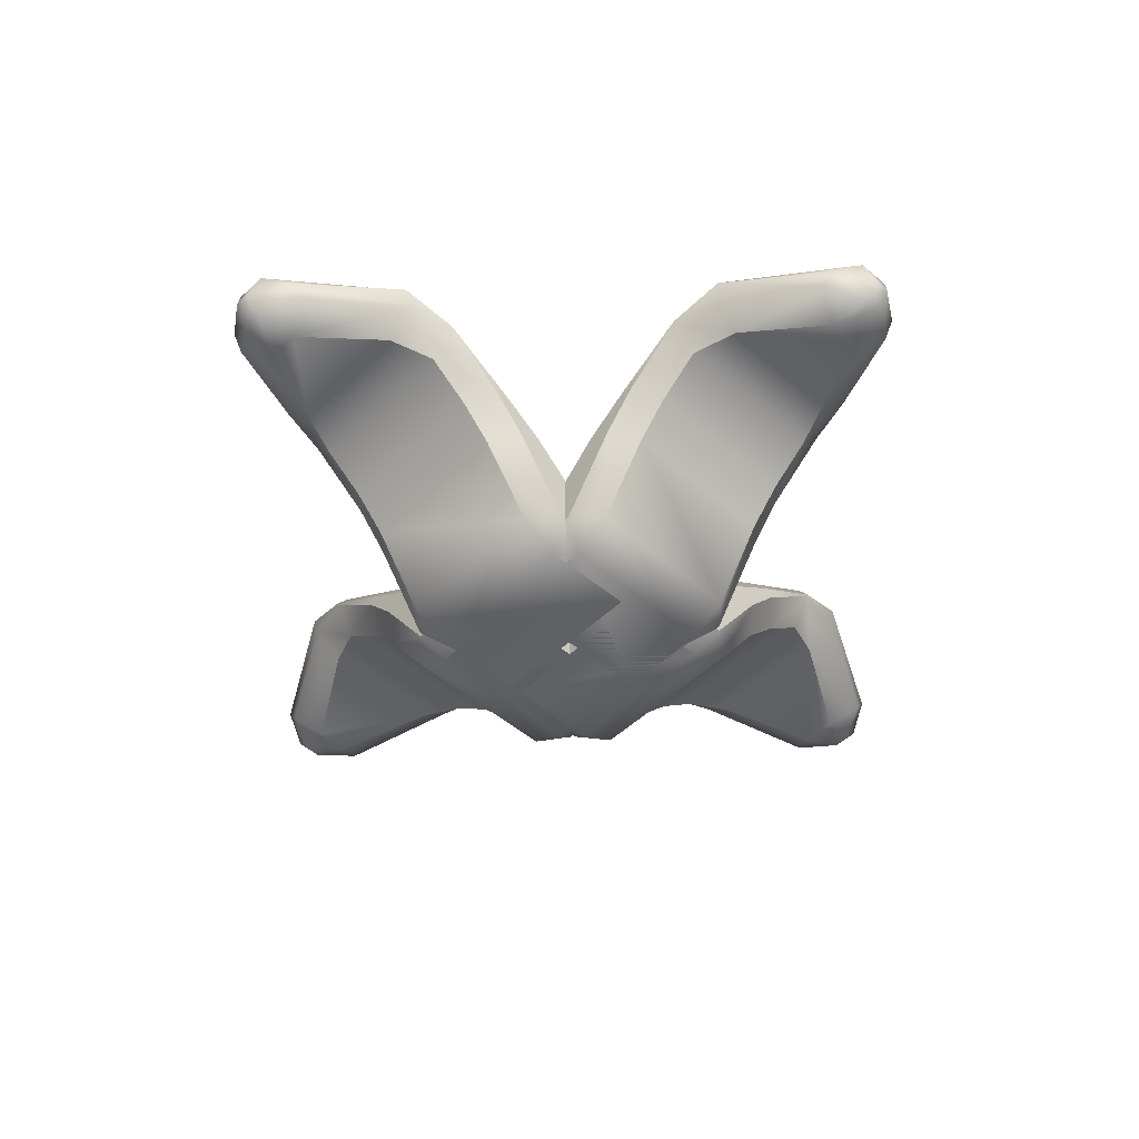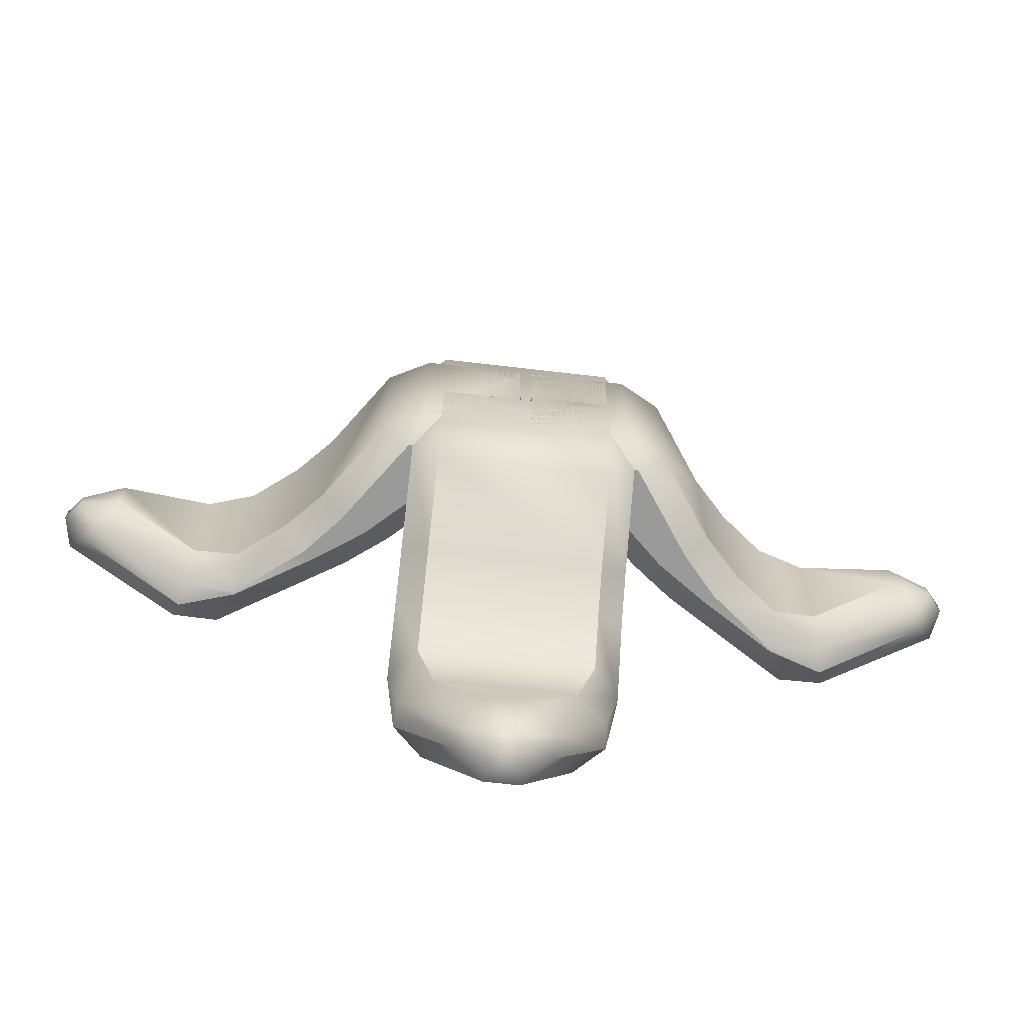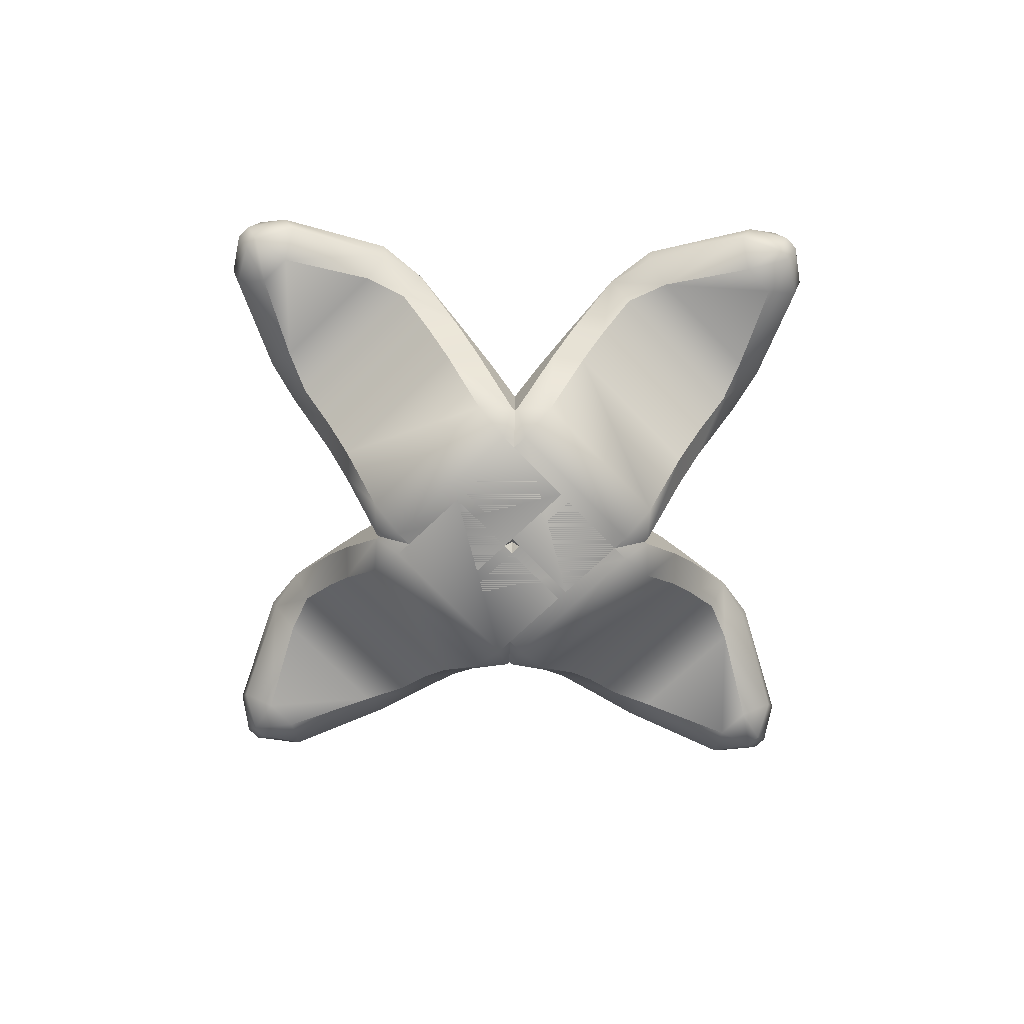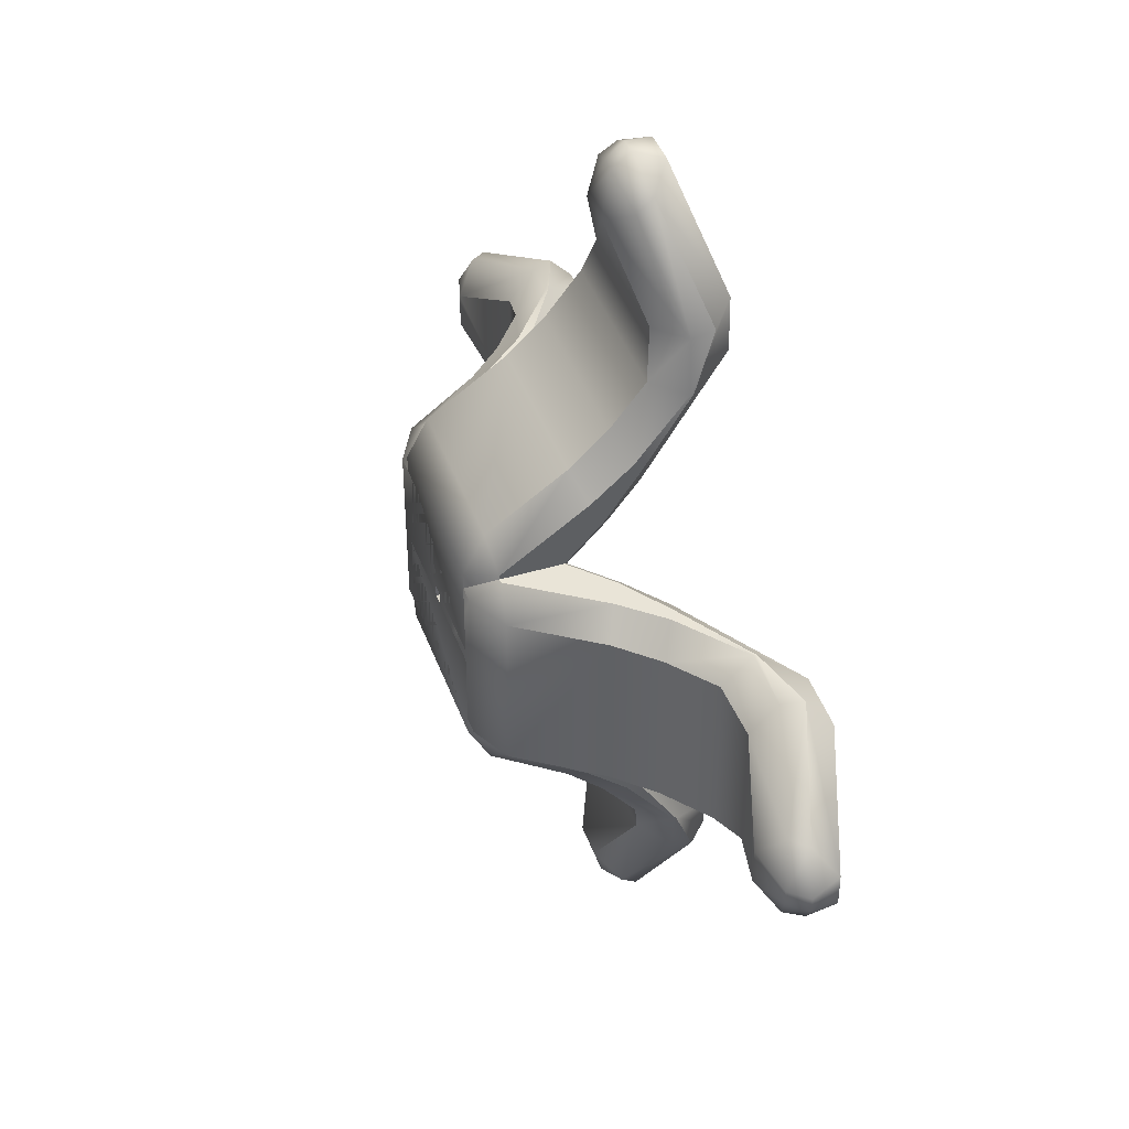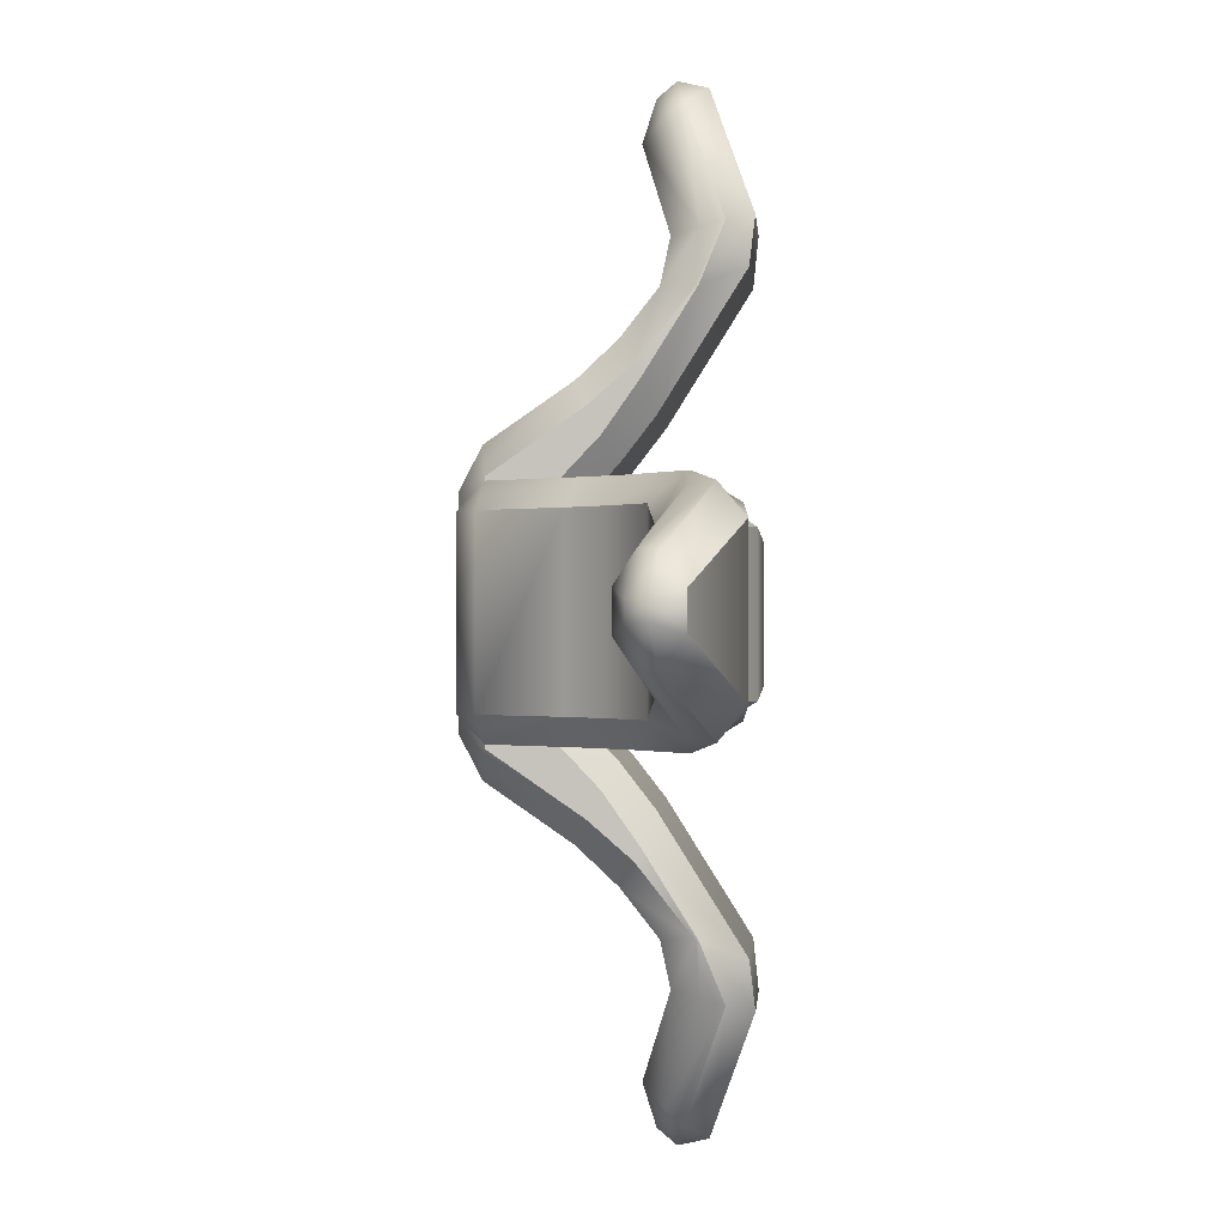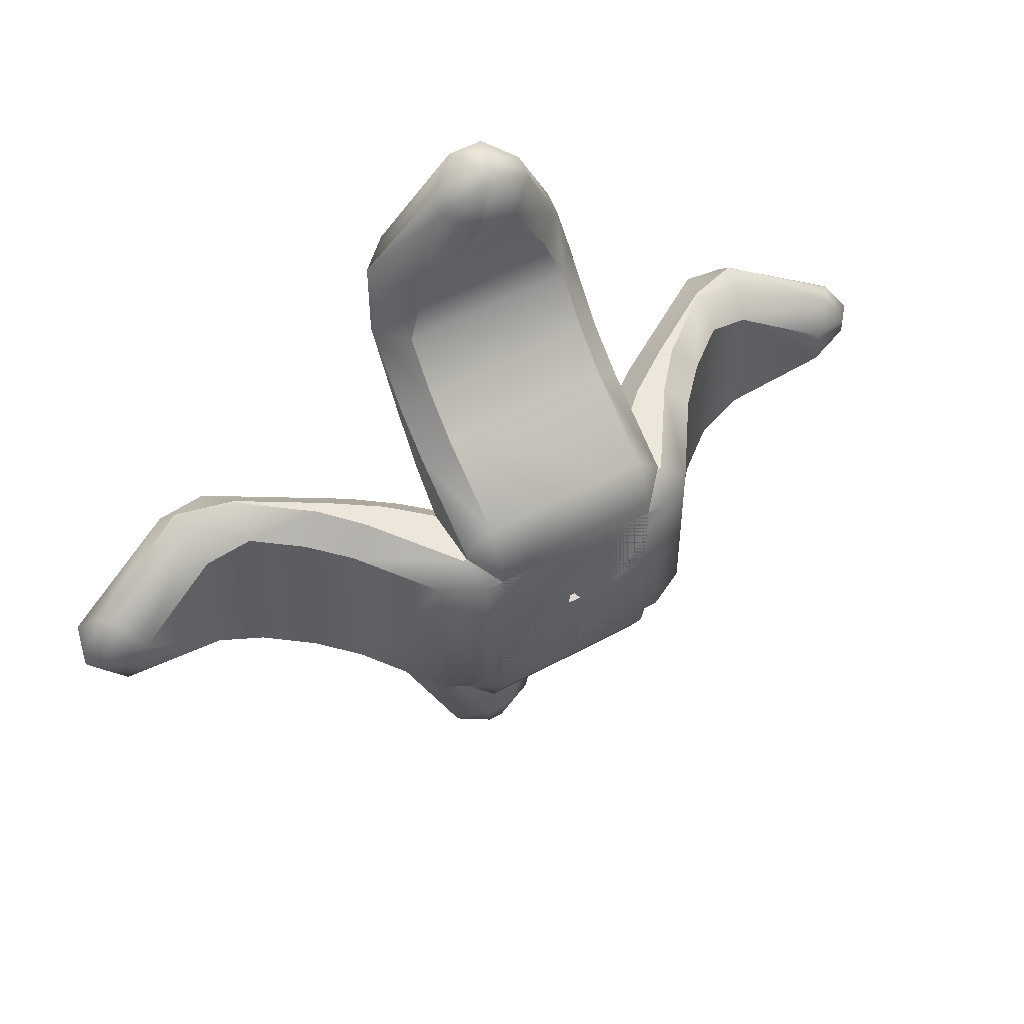
<metadata>
{"format":"obj","ext":"obj","renderer":"f3d","projection":"perspective","resolution":1024,"background":"white","views":[{"elev":-48.7,"azim":-133.5,"up":"+Y"},{"elev":-69.2,"azim":-6.6,"up":"+Z"},{"elev":-71.6,"azim":-46.2,"up":"+Y"},{"elev":43.1,"azim":70.6,"up":"+Z"},{"elev":-0.2,"azim":93.9,"up":"+Z"},{"elev":52.6,"azim":-30.5,"up":"+Z"}]}
</metadata>
<code>
o Plant_2_Cube.518
v 0.01772 0.01036 0.2433
v 0.1302 0.08436 0.3173
v -0.002418 0.0611 0.2433
v 0.4282 0.3651 0.3173
v 0.5658 0.4615 0.3173
v 0.4779 0.4938 0.2433
v 0.3613 0.4038 0.2433
v 0.01772 0.01036 -0.2433
v -0.002418 0.0611 -0.2433
v 0.1302 0.08436 -0.3173
v 0.4779 0.4938 -0.2433
v 0.5658 0.4615 -0.3173
v 0.4282 0.3651 -0.3173
v 0.3613 0.4038 -0.2433
v 0.2937 0.01036 0.2433
v 0.4098 0.07123 0.2433
v 0.3289 0.08436 0.3173
v 0.6659 0.4032 0.2433
v 0.599 0.4447 0.3173
v 0.4985 0.3297 0.3173
v 0.5656 0.2966 0.2433
v 0.2937 0.01036 -0.2433
v 0.3289 0.08436 -0.3173
v 0.4098 0.07123 -0.2433
v 0.599 0.4447 -0.3173
v 0.6659 0.4032 -0.2433
v 0.5656 0.2966 -0.2433
v 0.4985 0.3297 -0.3173
v 0.9707 0.7339 0.2043
v 0.8381 0.7191 0.2433
v 0.7872 0.5999 0.3173
v 0.948 0.6635 0.2876
v 0.9707 0.7339 -0.2043
v 0.948 0.6635 -0.2876
v 0.7872 0.5999 -0.3173
v 0.8381 0.7191 -0.2433
v 0.9304 0.6012 -0.2819
v 0.9216 0.5264 -0.193
v 0.7928 0.5029 -0.2433
v 0.785 0.5908 -0.3173
v 0.9216 0.5264 0.193
v 0.9304 0.6012 0.2819
v 0.785 0.5908 0.3173
v 0.7928 0.5029 0.2433
v 1.308 0.616 0.04848
v 1.26 0.5554 0.1282
v 1.33 0.535 0.02295
v 1.308 0.616 -0.04848
v 1.33 0.535 -0.02295
v 1.26 0.5554 -0.1282
v 1.224 0.5076 -0.1344
v 1.287 0.4833 -0.02295
v 1.168 0.4489 -0.05288
v 1.168 0.4489 0.05288
v 1.287 0.4833 0.02295
v 1.224 0.5076 0.1344
v -0.2433 0.01036 0.01772
v -0.3173 0.08436 0.1302
v -0.2433 0.0611 -0.002418
v -0.3173 0.3651 0.4282
v -0.3173 0.4615 0.5658
v -0.2433 0.4938 0.4779
v -0.2433 0.4038 0.3613
v 0.2433 0.01036 0.01772
v 0.2433 0.0611 -0.002418
v 0.3173 0.08436 0.1302
v 0.2433 0.4938 0.4779
v 0.3173 0.4615 0.5658
v 0.3173 0.3651 0.4282
v 0.2433 0.4038 0.3613
v -0.2433 0.01036 0.2937
v -0.2433 0.07123 0.4098
v -0.3173 0.08436 0.3289
v -0.2433 0.4032 0.6659
v -0.3173 0.4447 0.599
v -0.3173 0.3297 0.4985
v -0.2433 0.2966 0.5656
v 0.2433 0.01036 0.2937
v 0.3173 0.08436 0.3289
v 0.2433 0.07123 0.4098
v 0.3173 0.4447 0.599
v 0.2433 0.4032 0.6659
v 0.2433 0.2966 0.5656
v 0.3173 0.3297 0.4985
v -0.2043 0.7339 0.9707
v -0.2433 0.7191 0.8381
v -0.3173 0.5999 0.7872
v -0.2876 0.6635 0.948
v 0.2043 0.7339 0.9707
v 0.2876 0.6635 0.948
v 0.3173 0.5999 0.7872
v 0.2433 0.7191 0.8381
v 0.2819 0.6012 0.9304
v 0.193 0.5264 0.9216
v 0.2433 0.5029 0.7928
v 0.3173 0.5908 0.785
v -0.193 0.5264 0.9216
v -0.2819 0.6012 0.9304
v -0.3173 0.5908 0.785
v -0.2433 0.5029 0.7928
v -0.04848 0.616 1.308
v -0.1282 0.5554 1.26
v -0.02295 0.535 1.33
v 0.04848 0.616 1.308
v 0.02295 0.535 1.33
v 0.1282 0.5554 1.26
v 0.1344 0.5076 1.224
v 0.02295 0.4833 1.287
v 0.05288 0.4489 1.168
v -0.05288 0.4489 1.168
v -0.02295 0.4833 1.287
v -0.1344 0.5076 1.224
v -0.01772 0.01036 -0.2433
v -0.1302 0.08436 -0.3173
v 0.002418 0.0611 -0.2433
v -0.4282 0.3651 -0.3173
v -0.5658 0.4615 -0.3173
v -0.4779 0.4938 -0.2433
v -0.3613 0.4038 -0.2433
v -0.01772 0.01036 0.2433
v 0.002418 0.0611 0.2433
v -0.1302 0.08436 0.3173
v -0.4779 0.4938 0.2433
v -0.5658 0.4615 0.3173
v -0.4282 0.3651 0.3173
v -0.3613 0.4038 0.2433
v -0.2937 0.01036 -0.2433
v -0.4098 0.07123 -0.2433
v -0.3289 0.08436 -0.3173
v -0.6659 0.4032 -0.2433
v -0.599 0.4447 -0.3173
v -0.4985 0.3297 -0.3173
v -0.5656 0.2966 -0.2433
v -0.2937 0.01036 0.2433
v -0.3289 0.08436 0.3173
v -0.4098 0.07123 0.2433
v -0.599 0.4447 0.3173
v -0.6659 0.4032 0.2433
v -0.5656 0.2966 0.2433
v -0.4985 0.3297 0.3173
v -0.9707 0.7339 -0.2043
v -0.8381 0.7191 -0.2433
v -0.7872 0.5999 -0.3173
v -0.948 0.6635 -0.2876
v -0.9707 0.7339 0.2043
v -0.948 0.6635 0.2876
v -0.7872 0.5999 0.3173
v -0.8381 0.7191 0.2433
v -0.9304 0.6012 0.2819
v -0.9216 0.5264 0.193
v -0.7928 0.5029 0.2433
v -0.785 0.5908 0.3173
v -0.9216 0.5264 -0.193
v -0.9304 0.6012 -0.2819
v -0.785 0.5908 -0.3173
v -0.7928 0.5029 -0.2433
v -1.308 0.616 -0.04848
v -1.26 0.5554 -0.1282
v -1.33 0.535 -0.02295
v -1.308 0.616 0.04848
v -1.33 0.535 0.02295
v -1.26 0.5554 0.1282
v -1.224 0.5076 0.1344
v -1.287 0.4833 0.02295
v -1.168 0.4489 0.05288
v -1.168 0.4489 -0.05288
v -1.287 0.4833 -0.02295
v -1.224 0.5076 -0.1344
v 0.2433 0.01036 -0.01772
v 0.3173 0.08436 -0.1302
v 0.2433 0.0611 0.002418
v 0.3173 0.3651 -0.4282
v 0.3173 0.4615 -0.5658
v 0.2433 0.4938 -0.4779
v 0.2433 0.4038 -0.3613
v -0.2433 0.01036 -0.01772
v -0.2433 0.0611 0.002418
v -0.3173 0.08436 -0.1302
v -0.2433 0.4938 -0.4779
v -0.3173 0.4615 -0.5658
v -0.3173 0.3651 -0.4282
v -0.2433 0.4038 -0.3613
v 0.2433 0.01036 -0.2937
v 0.2433 0.07123 -0.4098
v 0.3173 0.08436 -0.3289
v 0.2433 0.4032 -0.6659
v 0.3173 0.4447 -0.599
v 0.3173 0.3297 -0.4985
v 0.2433 0.2966 -0.5656
v -0.2433 0.01036 -0.2937
v -0.3173 0.08436 -0.3289
v -0.2433 0.07123 -0.4098
v -0.3173 0.4447 -0.599
v -0.2433 0.4032 -0.6659
v -0.2433 0.2966 -0.5656
v -0.3173 0.3297 -0.4985
v 0.2043 0.7339 -0.9707
v 0.2433 0.7191 -0.8381
v 0.3173 0.5999 -0.7872
v 0.2876 0.6635 -0.948
v -0.2043 0.7339 -0.9707
v -0.2876 0.6635 -0.948
v -0.3173 0.5999 -0.7872
v -0.2433 0.7191 -0.8381
v -0.2819 0.6012 -0.9304
v -0.193 0.5264 -0.9216
v -0.2433 0.5029 -0.7928
v -0.3173 0.5908 -0.785
v 0.193 0.5264 -0.9216
v 0.2819 0.6012 -0.9304
v 0.3173 0.5908 -0.785
v 0.2433 0.5029 -0.7928
v 0.04848 0.616 -1.308
v 0.1282 0.5554 -1.26
v 0.02295 0.535 -1.33
v -0.04848 0.616 -1.308
v -0.02295 0.535 -1.33
v -0.1282 0.5554 -1.26
v -0.1344 0.5076 -1.224
v -0.02295 0.4833 -1.287
v -0.05288 0.4489 -1.168
v 0.05288 0.4489 -1.168
v 0.02295 0.4833 -1.287
v 0.1344 0.5076 -1.224
f 17 20 4 2
f 25 12 35 40
f 18 26 39 44
f 11 6 30 36
f 3 7 14 9
f 10 13 28 23
f 52 49 47 55
f 24 27 21 16
f 33 29 45 48
f 5 19 43 31
f 32 42 56 46
f 37 34 50 51
f 41 38 53 54
f 1 2 3
f 4 5 6 7
f 8 9 10
f 11 12 13 14
f 15 16 17
f 18 19 20 21
f 22 23 24
f 25 26 27 28
f 29 30 31 32
f 33 34 35 36
f 37 38 39 40
f 41 42 43 44
f 45 46 47
f 48 49 50
f 51 52 53
f 54 55 56
f 8 1 3 9
f 2 4 7 3
f 6 11 14 7
f 13 10 9 14
f 22 8 10 23
f 12 25 28 13
f 27 24 23 28
f 15 22 24 16
f 26 18 21 27
f 20 17 16 21
f 1 15 17 2
f 19 5 4 20
f 29 33 36 30
f 34 37 40 35
f 38 41 44 39
f 42 32 31 43
f 18 44 43 19
f 30 6 5 31
f 11 36 35 12
f 39 26 25 40
f 47 49 48 45
f 49 52 51 50
f 52 55 54 53
f 55 47 46 56
f 37 51 53 38
f 56 42 41 54
f 32 46 45 29
f 50 34 33 48
f 8 22 15 1
f 73 76 60 58
f 81 68 91 96
f 74 82 95 100
f 67 62 86 92
f 59 63 70 65
f 66 69 84 79
f 108 105 103 111
f 80 83 77 72
f 89 85 101 104
f 61 75 99 87
f 88 98 112 102
f 93 90 106 107
f 97 94 109 110
f 57 58 59
f 60 61 62 63
f 64 65 66
f 67 68 69 70
f 71 72 73
f 74 75 76 77
f 78 79 80
f 81 82 83 84
f 85 86 87 88
f 89 90 91 92
f 93 94 95 96
f 97 98 99 100
f 101 102 103
f 104 105 106
f 107 108 109
f 110 111 112
f 64 57 59 65
f 58 60 63 59
f 62 67 70 63
f 69 66 65 70
f 78 64 66 79
f 68 81 84 69
f 83 80 79 84
f 71 78 80 72
f 82 74 77 83
f 76 73 72 77
f 57 71 73 58
f 75 61 60 76
f 85 89 92 86
f 90 93 96 91
f 94 97 100 95
f 98 88 87 99
f 74 100 99 75
f 86 62 61 87
f 67 92 91 68
f 95 82 81 96
f 103 105 104 101
f 105 108 107 106
f 108 111 110 109
f 111 103 102 112
f 93 107 109 94
f 112 98 97 110
f 88 102 101 85
f 106 90 89 104
f 64 78 71 57
f 129 132 116 114
f 137 124 147 152
f 130 138 151 156
f 123 118 142 148
f 115 119 126 121
f 122 125 140 135
f 164 161 159 167
f 136 139 133 128
f 145 141 157 160
f 117 131 155 143
f 144 154 168 158
f 149 146 162 163
f 153 150 165 166
f 113 114 115
f 116 117 118 119
f 120 121 122
f 123 124 125 126
f 127 128 129
f 130 131 132 133
f 134 135 136
f 137 138 139 140
f 141 142 143 144
f 145 146 147 148
f 149 150 151 152
f 153 154 155 156
f 157 158 159
f 160 161 162
f 163 164 165
f 166 167 168
f 120 113 115 121
f 114 116 119 115
f 118 123 126 119
f 125 122 121 126
f 134 120 122 135
f 124 137 140 125
f 139 136 135 140
f 127 134 136 128
f 138 130 133 139
f 132 129 128 133
f 113 127 129 114
f 131 117 116 132
f 141 145 148 142
f 146 149 152 147
f 150 153 156 151
f 154 144 143 155
f 130 156 155 131
f 142 118 117 143
f 123 148 147 124
f 151 138 137 152
f 159 161 160 157
f 161 164 163 162
f 164 167 166 165
f 167 159 158 168
f 149 163 165 150
f 168 154 153 166
f 144 158 157 141
f 162 146 145 160
f 120 134 127 113
f 185 188 172 170
f 193 180 203 208
f 186 194 207 212
f 179 174 198 204
f 171 175 182 177
f 178 181 196 191
f 220 217 215 223
f 192 195 189 184
f 201 197 213 216
f 173 187 211 199
f 200 210 224 214
f 205 202 218 219
f 209 206 221 222
f 169 170 171
f 172 173 174 175
f 176 177 178
f 179 180 181 182
f 183 184 185
f 186 187 188 189
f 190 191 192
f 193 194 195 196
f 197 198 199 200
f 201 202 203 204
f 205 206 207 208
f 209 210 211 212
f 213 214 215
f 216 217 218
f 219 220 221
f 222 223 224
f 176 169 171 177
f 170 172 175 171
f 174 179 182 175
f 181 178 177 182
f 190 176 178 191
f 180 193 196 181
f 195 192 191 196
f 183 190 192 184
f 194 186 189 195
f 188 185 184 189
f 169 183 185 170
f 187 173 172 188
f 197 201 204 198
f 202 205 208 203
f 206 209 212 207
f 210 200 199 211
f 186 212 211 187
f 198 174 173 199
f 179 204 203 180
f 207 194 193 208
f 215 217 216 213
f 217 220 219 218
f 220 223 222 221
f 223 215 214 224
f 205 219 221 206
f 224 210 209 222
f 200 214 213 197
f 218 202 201 216
f 176 190 183 169

</code>
